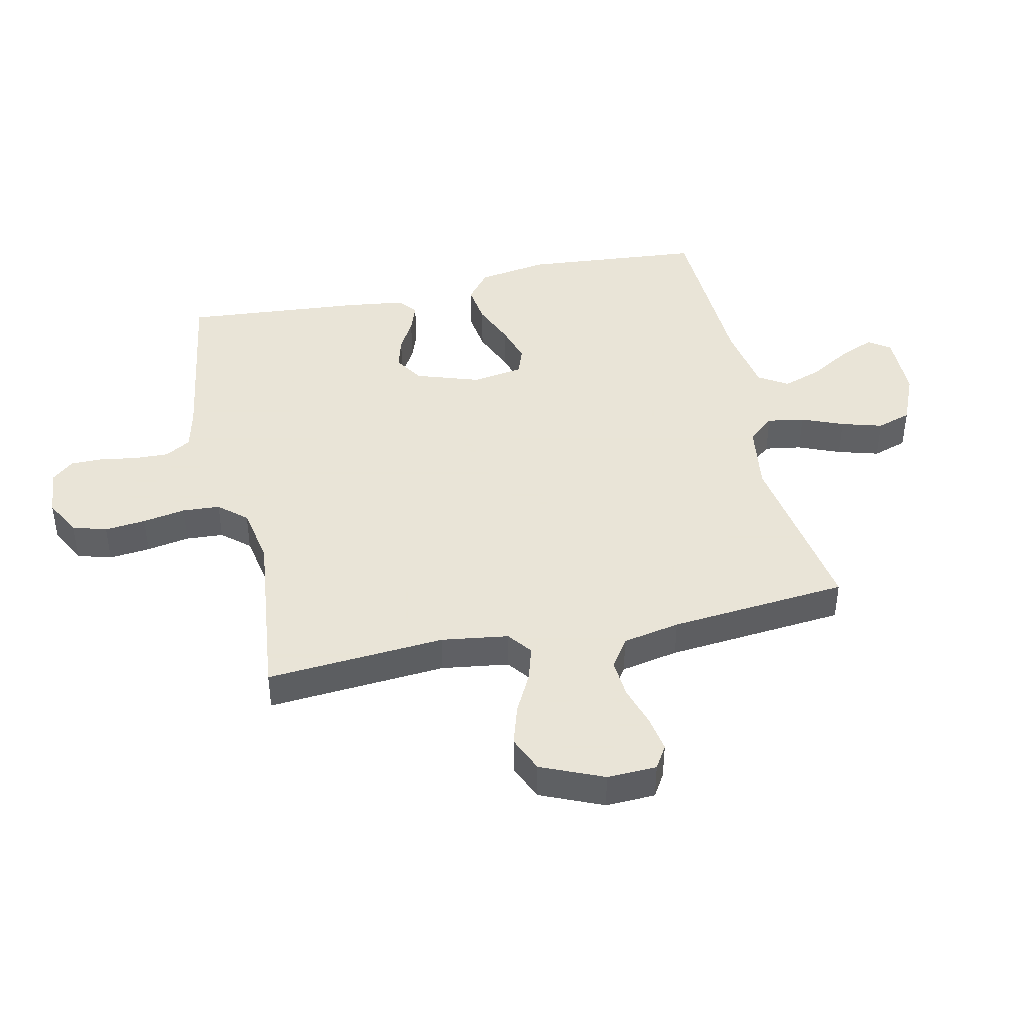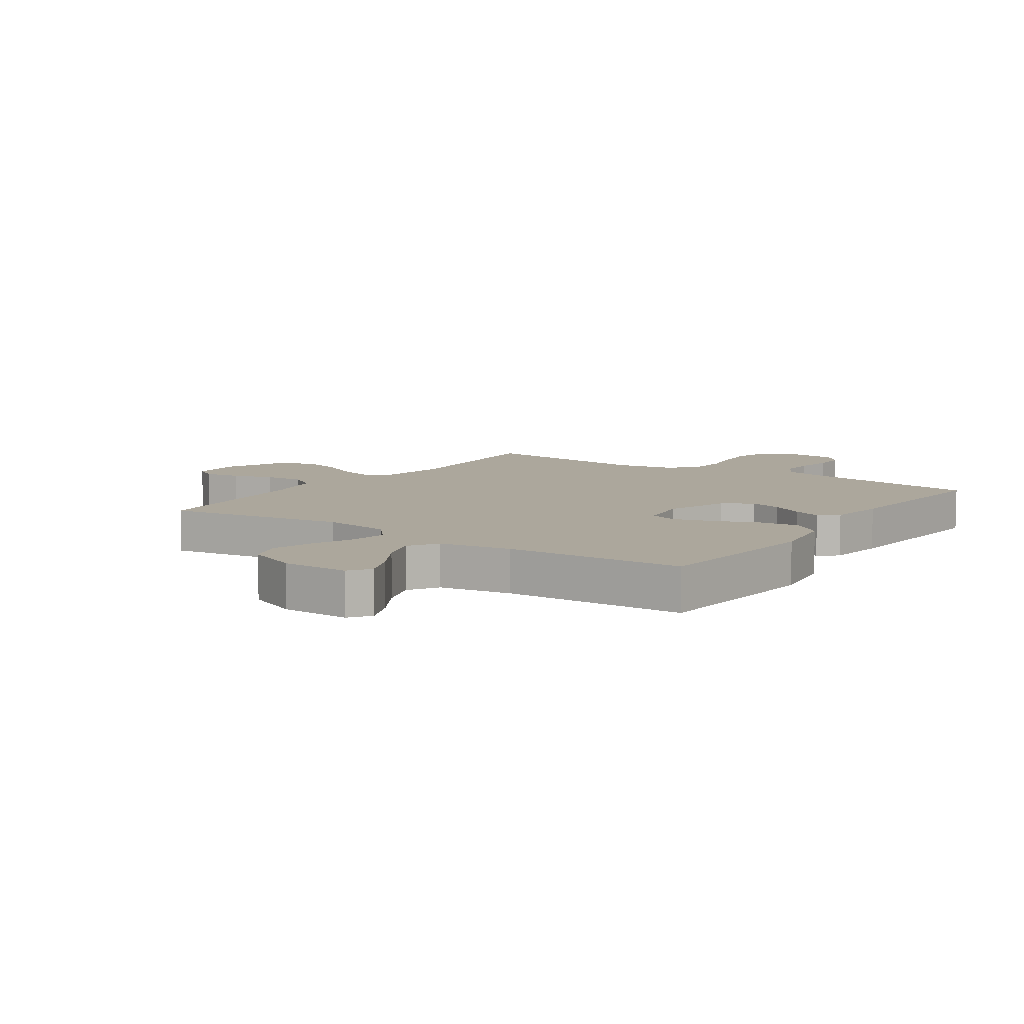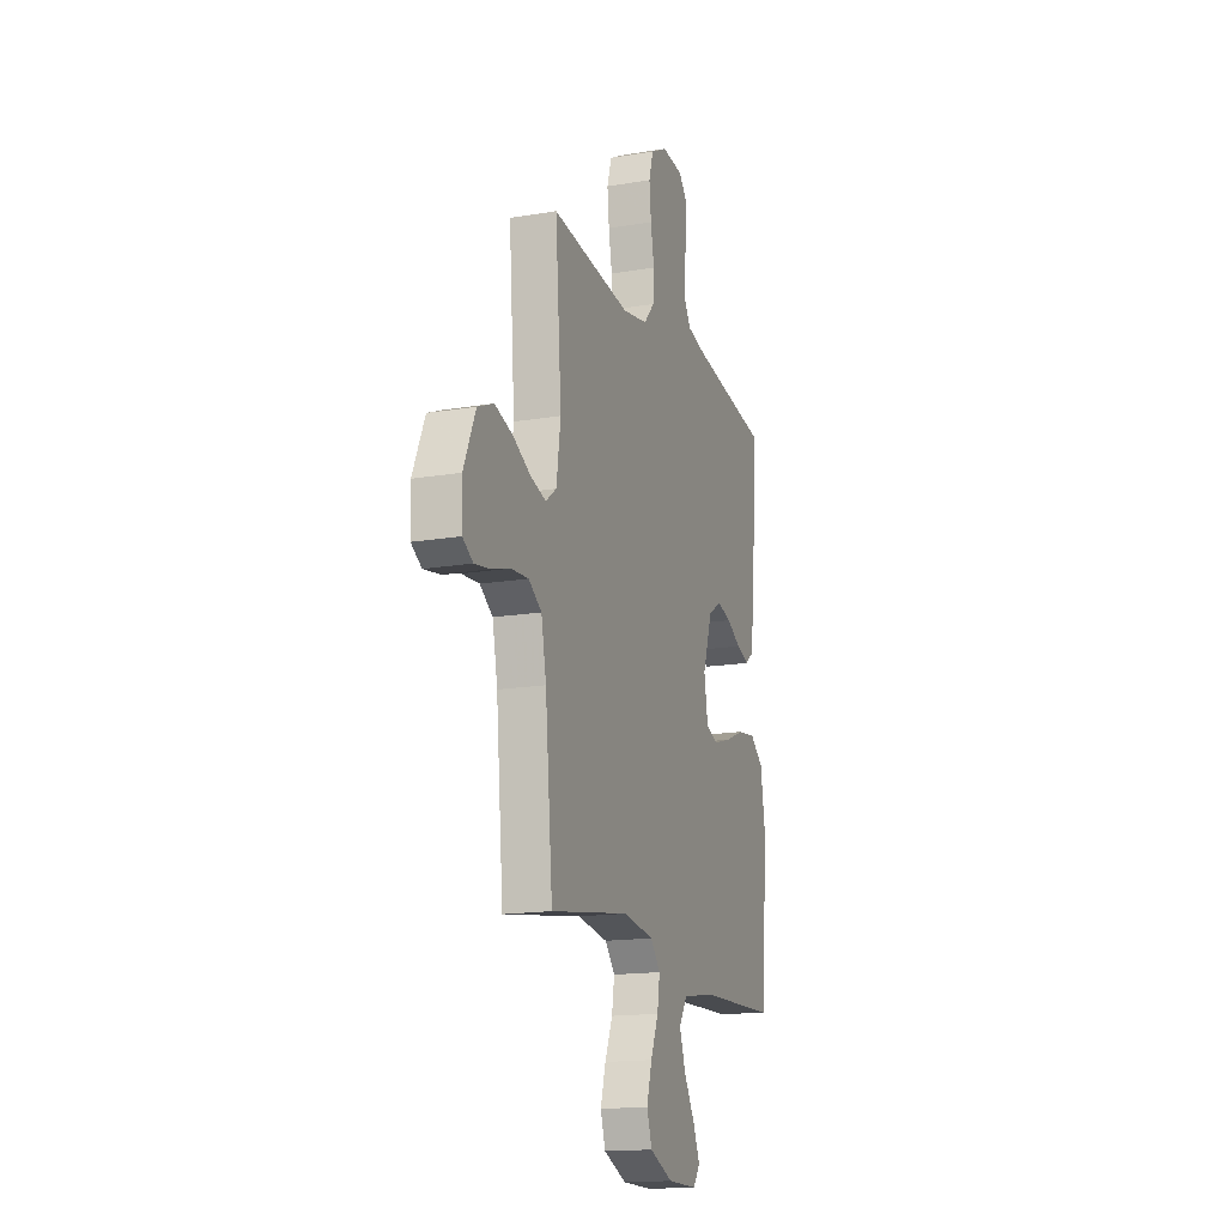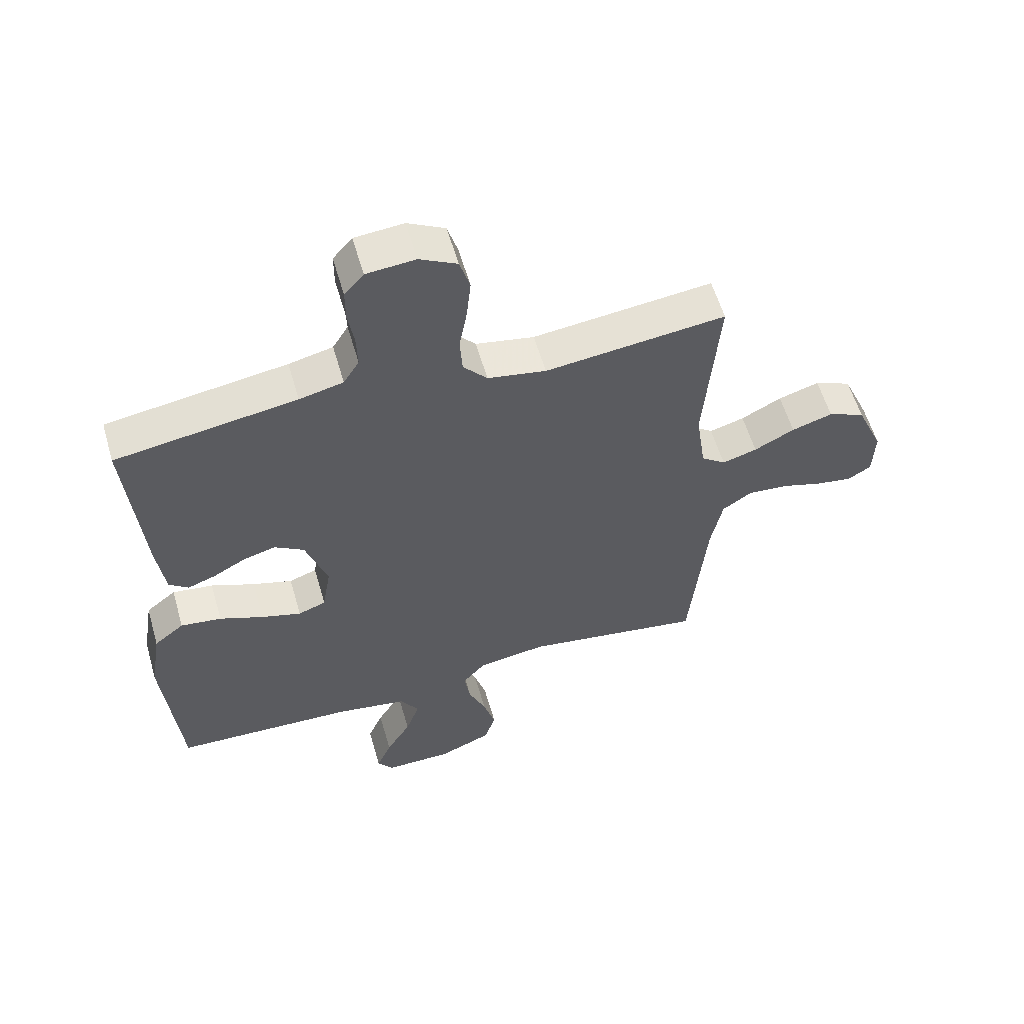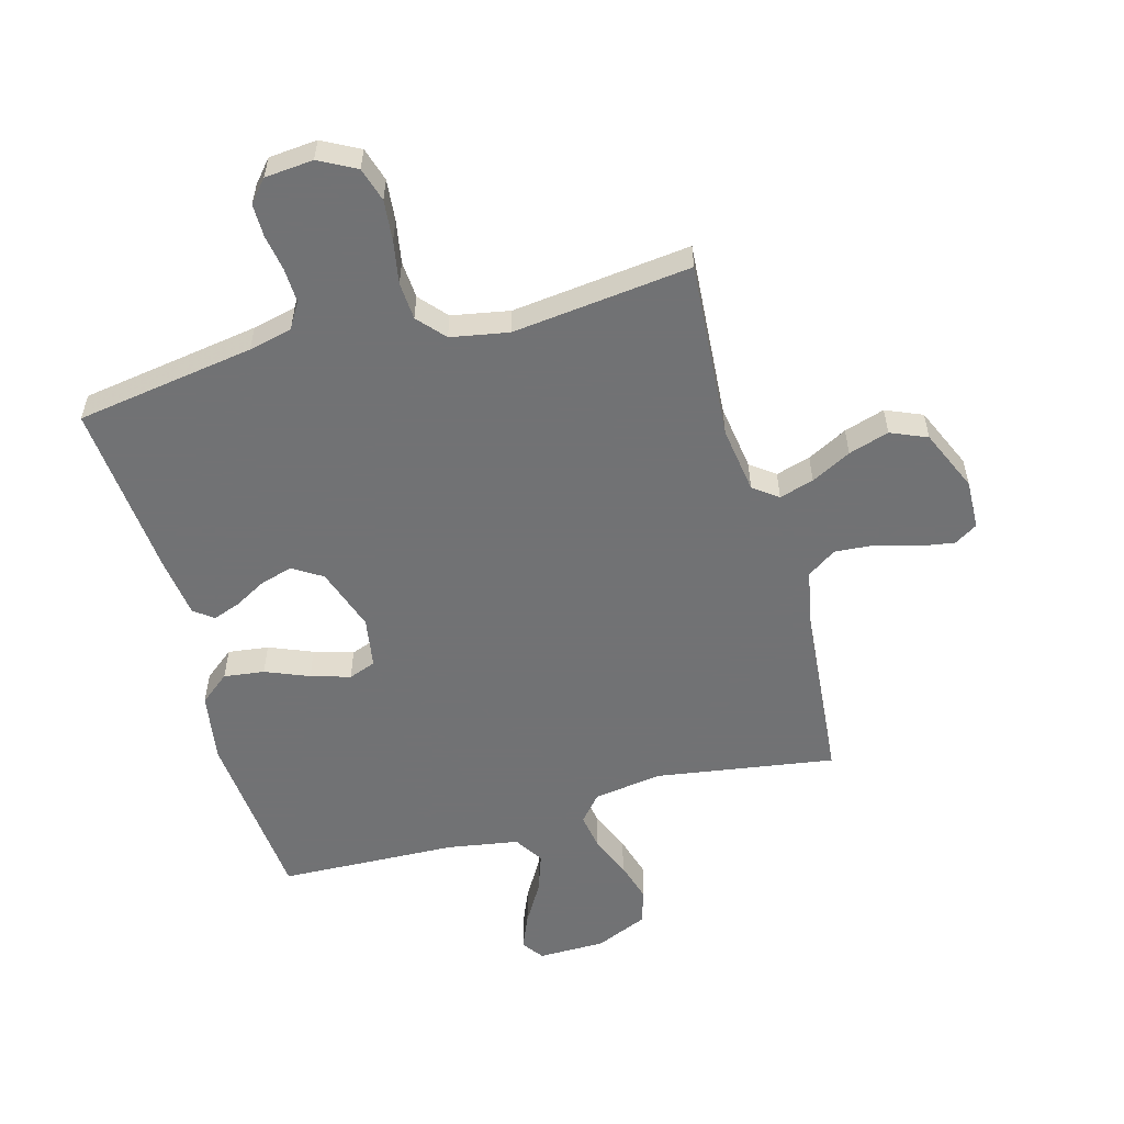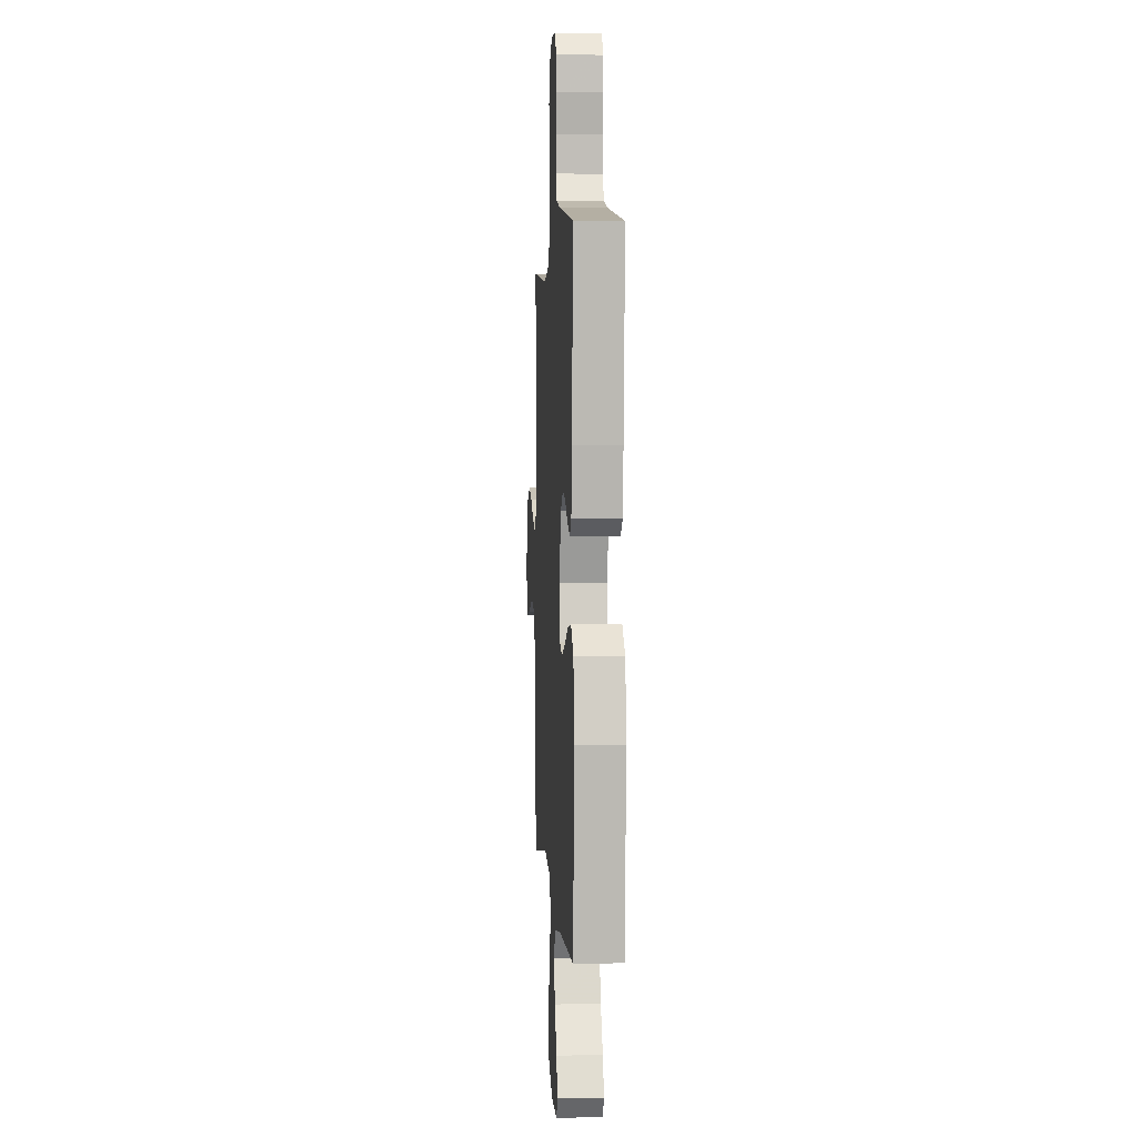
<metadata>
{"format":"obj","ext":"obj","renderer":"f3d","projection":"perspective","resolution":1024,"background":"white","views":[{"elev":42.8,"azim":77.6,"up":"+Y"},{"elev":8.4,"azim":-145.4,"up":"+Y"},{"elev":-16.2,"azim":109.1,"up":"+Z"},{"elev":58.0,"azim":-16.1,"up":"+Z"},{"elev":-55.6,"azim":15.6,"up":"+Y"},{"elev":2.5,"azim":-93.6,"up":"+Z"}]}
</metadata>
<code>
v -0.5 0.07 -0.5
v -0.526 0.07 -0.2
v -0.507 0.07 -0.083
v -0.457 0.07 -0.043
v -0.389 0.07 -0.052
v -0.316 0.07 -0.082
v -0.25 0.07 -0.102
v -0.204 0.07 -0.085
v -0.19 0.07 0
v -0.226 0.07 0.107
v -0.275 0.07 0.138
v -0.329 0.07 0.123
v -0.383 0.07 0.093
v -0.43 0.07 0.076
v -0.462 0.07 0.101
v -0.475 0.07 0.2
v -0.5 0.07 0.5
v -0.2 0.07 0.546
v -0.127 0.07 0.563
v -0.101 0.07 0.606
v -0.103 0.07 0.664
v -0.113 0.07 0.725
v -0.113 0.07 0.78
v -0.081 0.07 0.817
v 0 0.07 0.824
v 0.062 0.07 0.791
v 0.079 0.07 0.734
v 0.072 0.07 0.665
v 0.059 0.07 0.593
v 0.063 0.07 0.53
v 0.103 0.07 0.484
v 0.2 0.07 0.466
v 0.5 0.07 0.5
v 0.477 0.07 0.2
v 0.493 0.07 0.088
v 0.534 0.07 0.057
v 0.592 0.07 0.074
v 0.659 0.07 0.109
v 0.727 0.07 0.13
v 0.788 0.07 0.104
v 0.833 0.07 0
v 0.83 0.07 -0.083
v 0.791 0.07 -0.107
v 0.731 0.07 -0.097
v 0.662 0.07 -0.076
v 0.596 0.07 -0.071
v 0.547 0.07 -0.104
v 0.528 0.07 -0.2
v 0.5 0.07 -0.5
v 0.2 0.07 -0.453
v 0.085 0.07 -0.47
v 0.047 0.07 -0.514
v 0.057 0.07 -0.576
v 0.086 0.07 -0.646
v 0.106 0.07 -0.715
v 0.087 0.07 -0.773
v 0 0.07 -0.81
v -0.113 0.07 -0.811
v -0.139 0.07 -0.775
v -0.114 0.07 -0.716
v -0.073 0.07 -0.647
v -0.05 0.07 -0.581
v -0.081 0.07 -0.532
v -0.2 0.07 -0.512
v -0.5 0 -0.5
v -0.526 0 -0.2
v -0.507 0 -0.083
v -0.457 0 -0.043
v -0.389 0 -0.052
v -0.316 0 -0.082
v -0.25 0 -0.102
v -0.204 0 -0.085
v -0.19 0 0
v -0.226 0 0.107
v -0.275 0 0.138
v -0.329 0 0.123
v -0.383 0 0.093
v -0.43 0 0.076
v -0.462 0 0.101
v -0.475 0 0.2
v -0.5 0 0.5
v -0.2 0 0.546
v -0.127 0 0.563
v -0.101 0 0.606
v -0.103 0 0.664
v -0.113 0 0.725
v -0.113 0 0.78
v -0.081 0 0.817
v 0 0 0.824
v 0.062 0 0.791
v 0.079 0 0.734
v 0.072 0 0.665
v 0.059 0 0.593
v 0.063 0 0.53
v 0.103 0 0.484
v 0.2 0 0.466
v 0.5 0 0.5
v 0.477 0 0.2
v 0.493 0 0.088
v 0.534 0 0.057
v 0.592 0 0.074
v 0.659 0 0.109
v 0.727 0 0.13
v 0.788 0 0.104
v 0.833 0 0
v 0.83 0 -0.083
v 0.791 0 -0.107
v 0.731 0 -0.097
v 0.662 0 -0.076
v 0.596 0 -0.071
v 0.547 0 -0.104
v 0.528 0 -0.2
v 0.5 0 -0.5
v 0.2 0 -0.453
v 0.085 0 -0.47
v 0.047 0 -0.514
v 0.057 0 -0.576
v 0.086 0 -0.646
v 0.106 0 -0.715
v 0.087 0 -0.773
v 0 0 -0.81
v -0.113 0 -0.811
v -0.139 0 -0.775
v -0.114 0 -0.716
v -0.073 0 -0.647
v -0.05 0 -0.581
v -0.081 0 -0.532
v -0.2 0 -0.512
f 59 60 61
f 58 59 61
f 57 58 61
f 56 57 61
f 55 56 61
f 54 55 61
f 53 54 61
f 52 53 61 62
f 51 52 62 63
f 48 49 50
f 47 48 50 51
f 43 44 45
f 42 43 45
f 41 42 45
f 40 41 45
f 39 40 45
f 38 39 45
f 37 38 45
f 36 37 45 46
f 35 36 46 47
f 32 33 34
f 31 32 34 35
f 27 28 29
f 26 27 29
f 25 26 29
f 24 25 29
f 23 24 29
f 22 23 29
f 21 22 29
f 20 21 29 30
f 19 20 30 31
f 16 17 18
f 15 16 18
f 14 15 18
f 13 14 18
f 12 13 18
f 18 19 31
f 12 18 31
f 11 12 31
f 4 5 6
f 3 4 6
f 2 3 6
f 1 2 6
f 64 1 6
f 64 6 7
f 63 64 7 8
f 51 63 8 9
f 47 51 9 10
f 31 35 47
f 11 31 47
f 10 11 47
f 125 124 123
f 125 123 122
f 125 122 121
f 125 121 120
f 125 120 119
f 125 119 118
f 125 118 117
f 126 125 117 116
f 127 126 116 115
f 114 113 112
f 115 114 112 111
f 109 108 107
f 109 107 106
f 109 106 105
f 109 105 104
f 109 104 103
f 109 103 102
f 109 102 101
f 110 109 101 100
f 111 110 100 99
f 98 97 96
f 99 98 96 95
f 93 92 91
f 93 91 90
f 93 90 89
f 93 89 88
f 93 88 87
f 93 87 86
f 93 86 85
f 94 93 85 84
f 95 94 84 83
f 82 81 80
f 82 80 79
f 82 79 78
f 82 78 77
f 82 77 76
f 95 83 82
f 95 82 76
f 95 76 75
f 70 69 68
f 70 68 67
f 70 67 66
f 70 66 65
f 70 65 128
f 71 70 128
f 72 71 128 127
f 73 72 127 115
f 74 73 115 111
f 111 99 95
f 111 95 75
f 111 75 74
f 1 65 66 2
f 2 66 67 3
f 3 67 68 4
f 4 68 69 5
f 5 69 70 6
f 6 70 71 7
f 7 71 72 8
f 8 72 73 9
f 9 73 74 10
f 10 74 75 11
f 11 75 76 12
f 12 76 77 13
f 13 77 78 14
f 14 78 79 15
f 15 79 80 16
f 16 80 81 17
f 17 81 82 18
f 18 82 83 19
f 19 83 84 20
f 20 84 85 21
f 21 85 86 22
f 22 86 87 23
f 23 87 88 24
f 24 88 89 25
f 25 89 90 26
f 26 90 91 27
f 27 91 92 28
f 28 92 93 29
f 29 93 94 30
f 30 94 95 31
f 31 95 96 32
f 32 96 97 33
f 33 97 98 34
f 34 98 99 35
f 35 99 100 36
f 36 100 101 37
f 37 101 102 38
f 38 102 103 39
f 39 103 104 40
f 40 104 105 41
f 41 105 106 42
f 42 106 107 43
f 43 107 108 44
f 44 108 109 45
f 45 109 110 46
f 46 110 111 47
f 47 111 112 48
f 48 112 113 49
f 49 113 114 50
f 50 114 115 51
f 51 115 116 52
f 52 116 117 53
f 53 117 118 54
f 54 118 119 55
f 55 119 120 56
f 56 120 121 57
f 57 121 122 58
f 58 122 123 59
f 59 123 124 60
f 60 124 125 61
f 61 125 126 62
f 62 126 127 63
f 63 127 128 64
f 64 128 65 1

</code>
